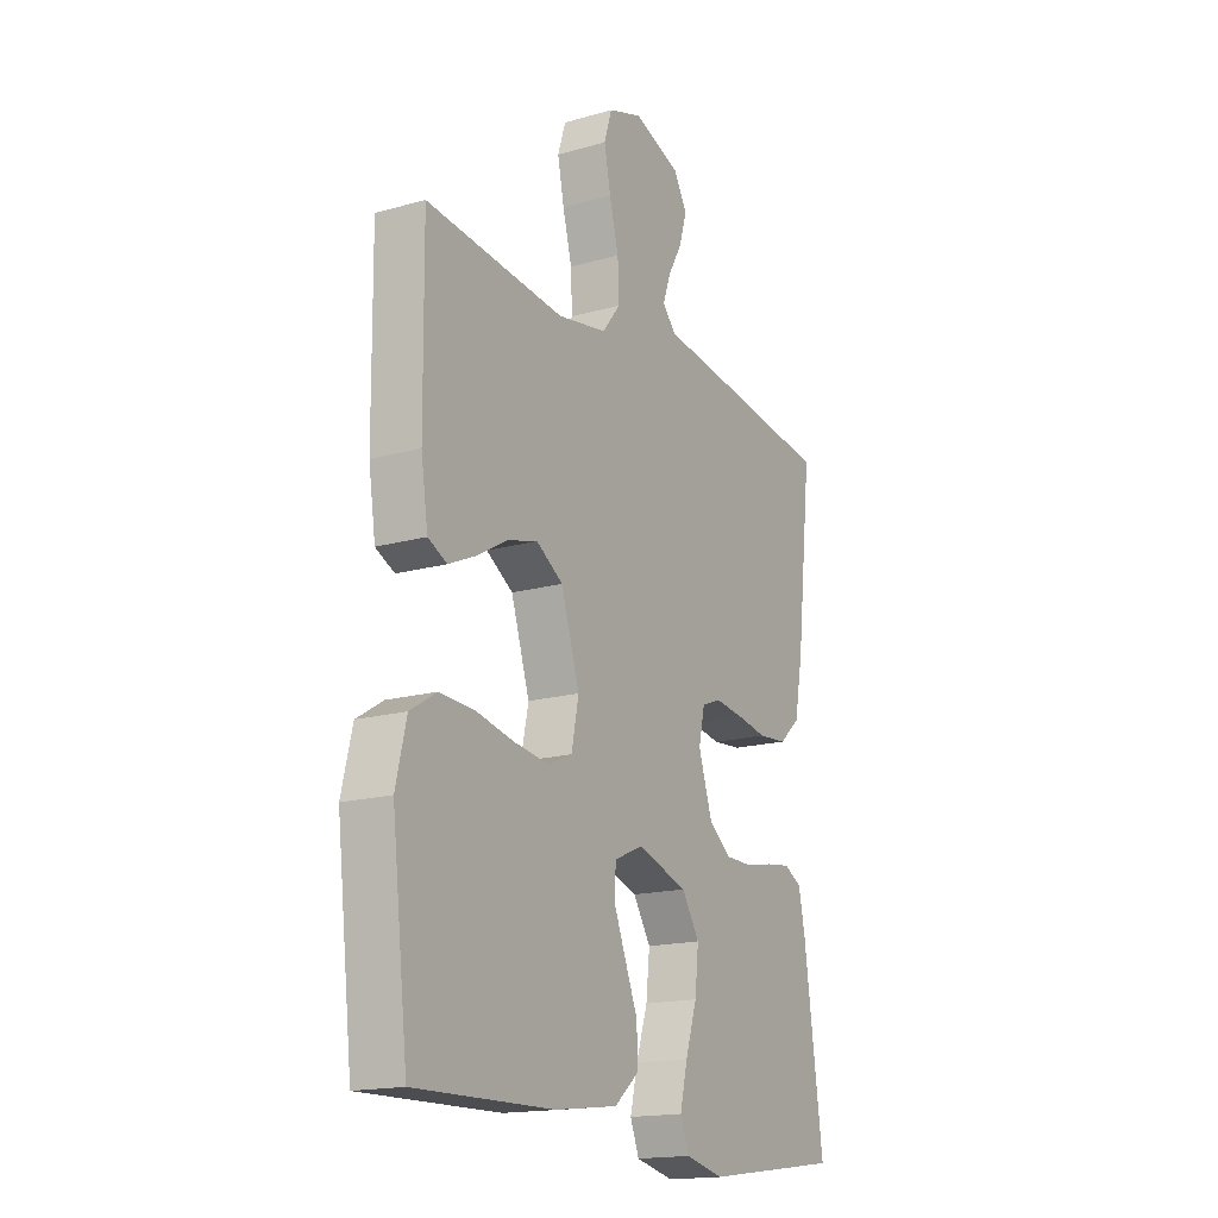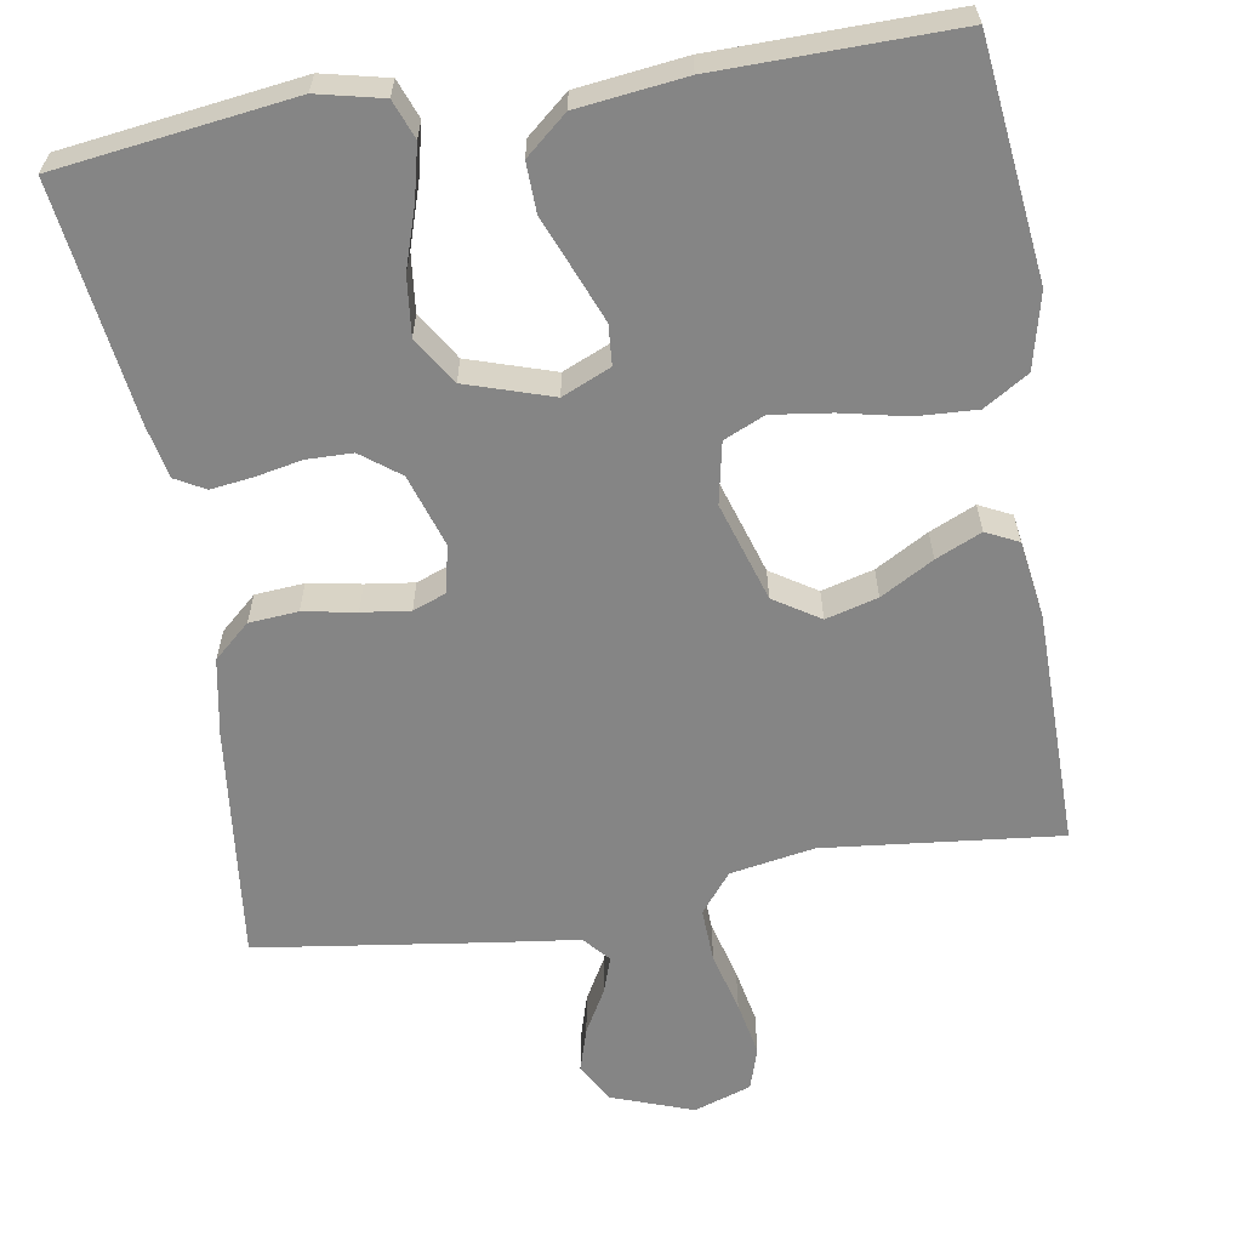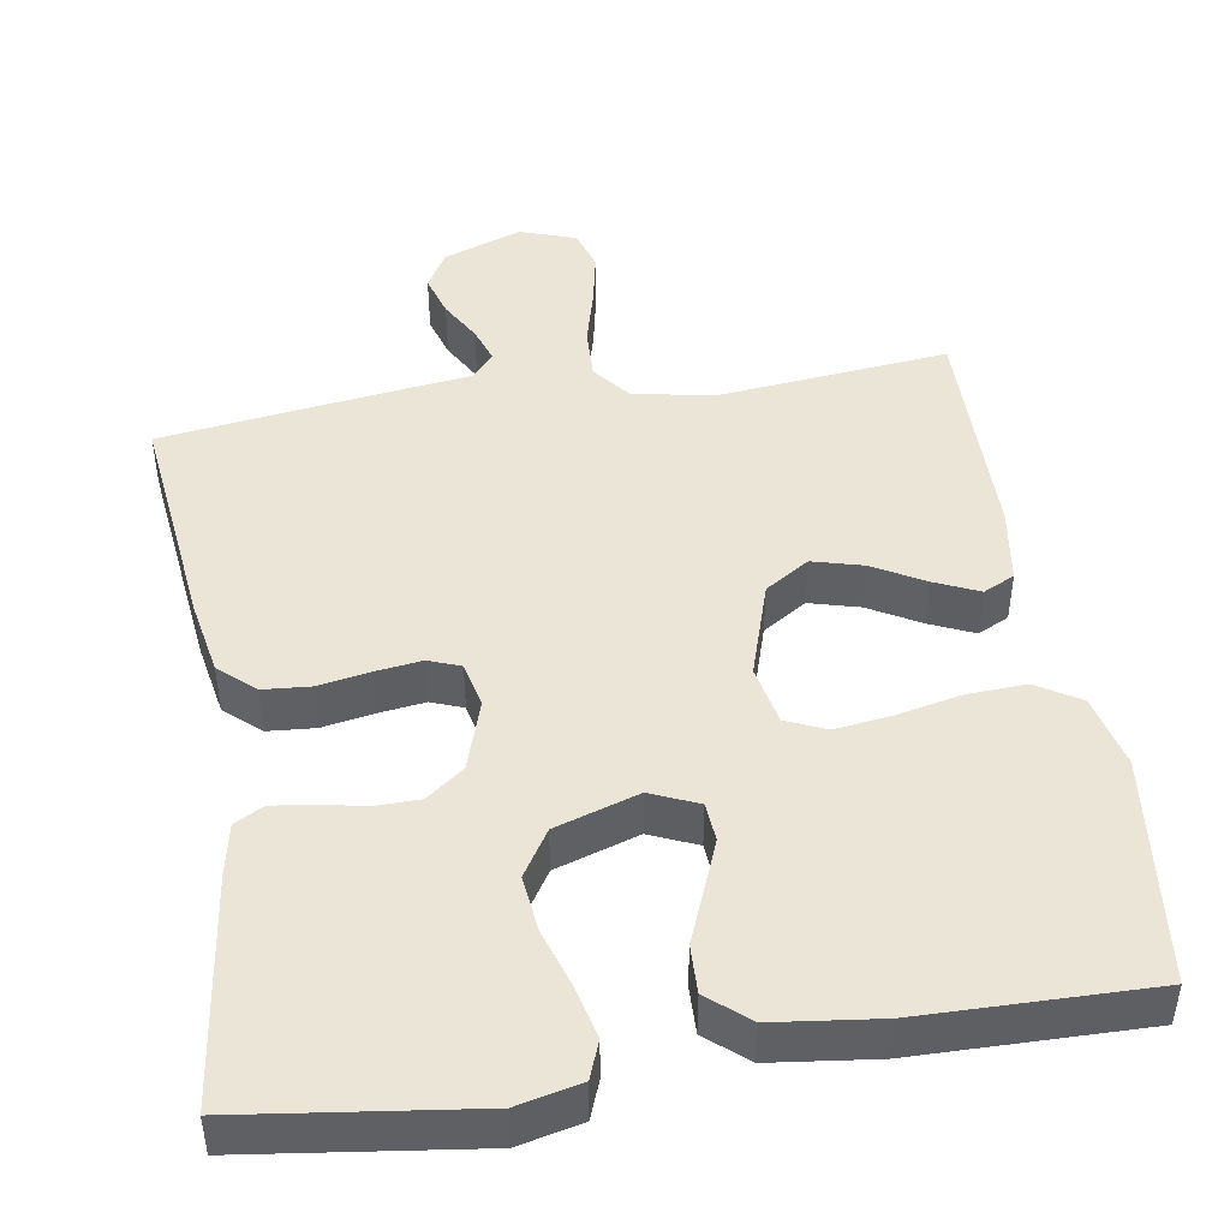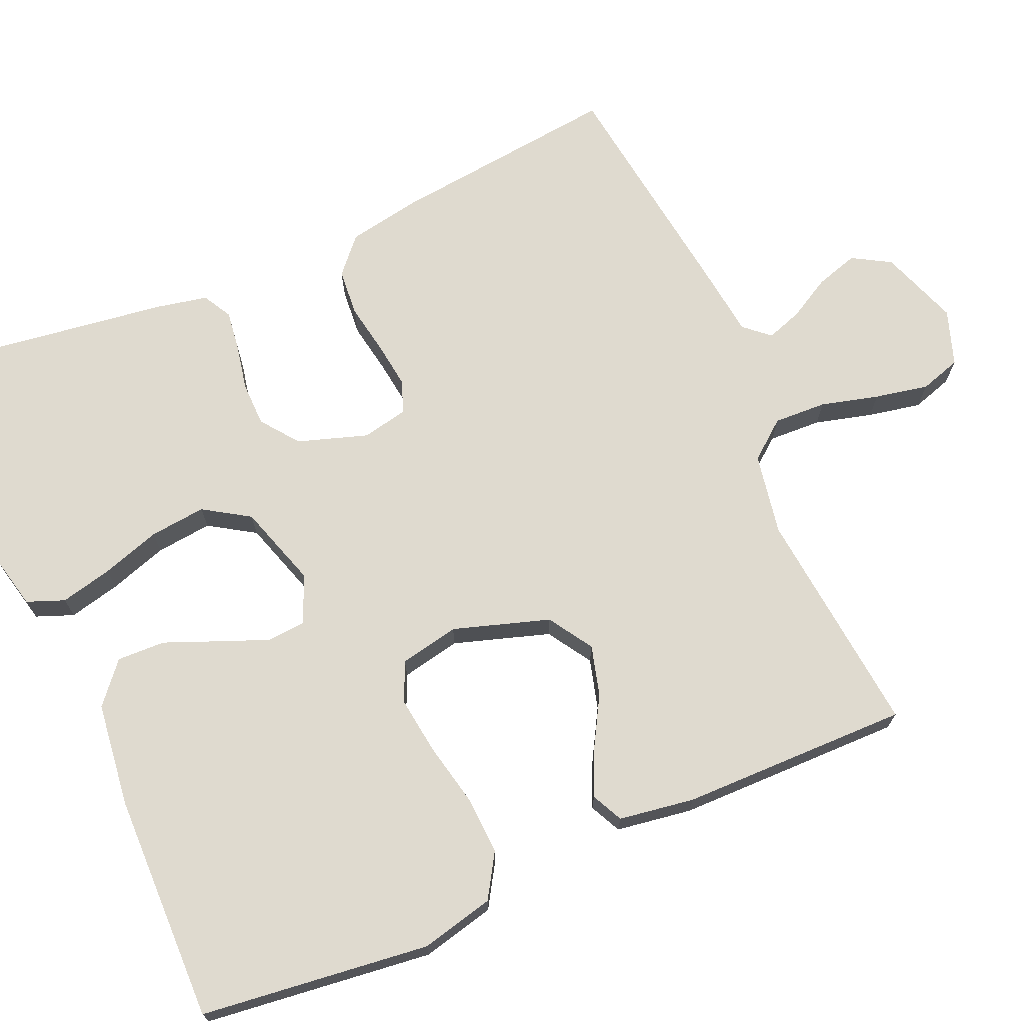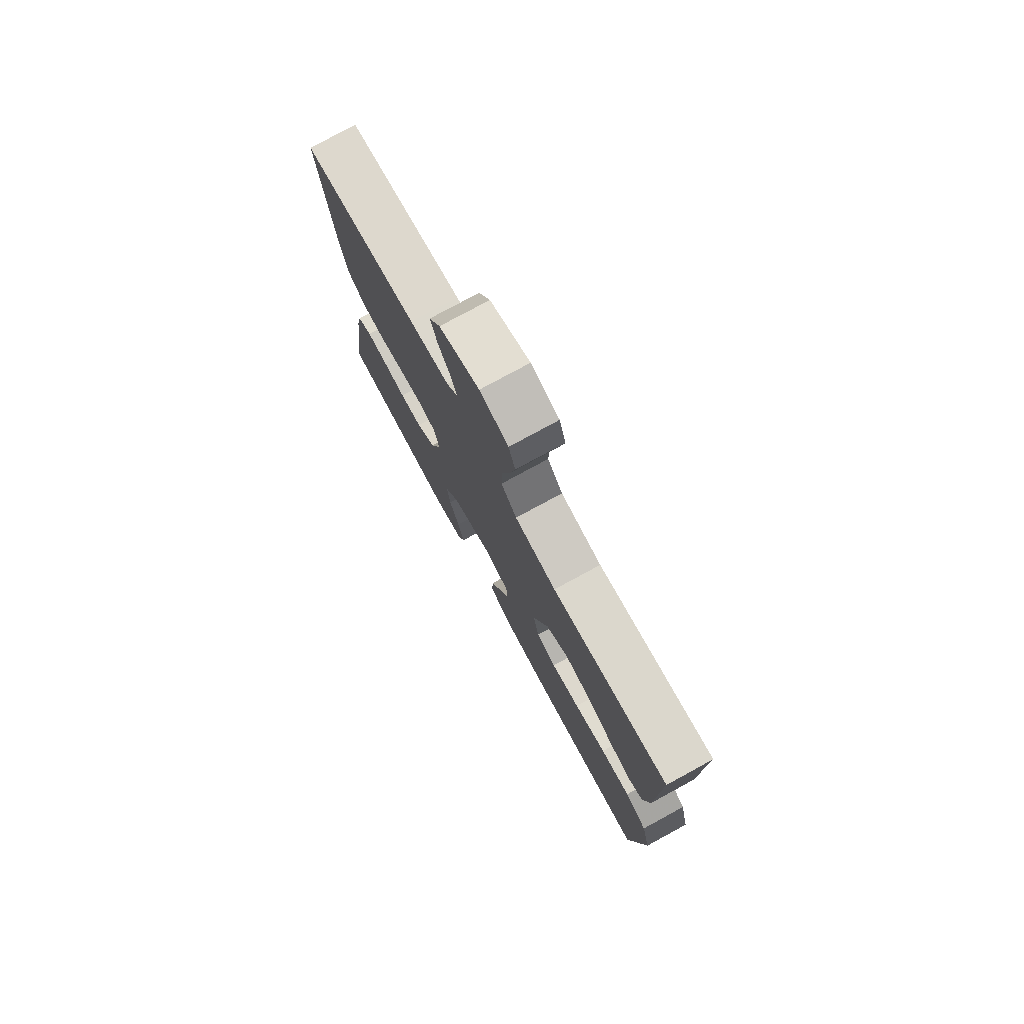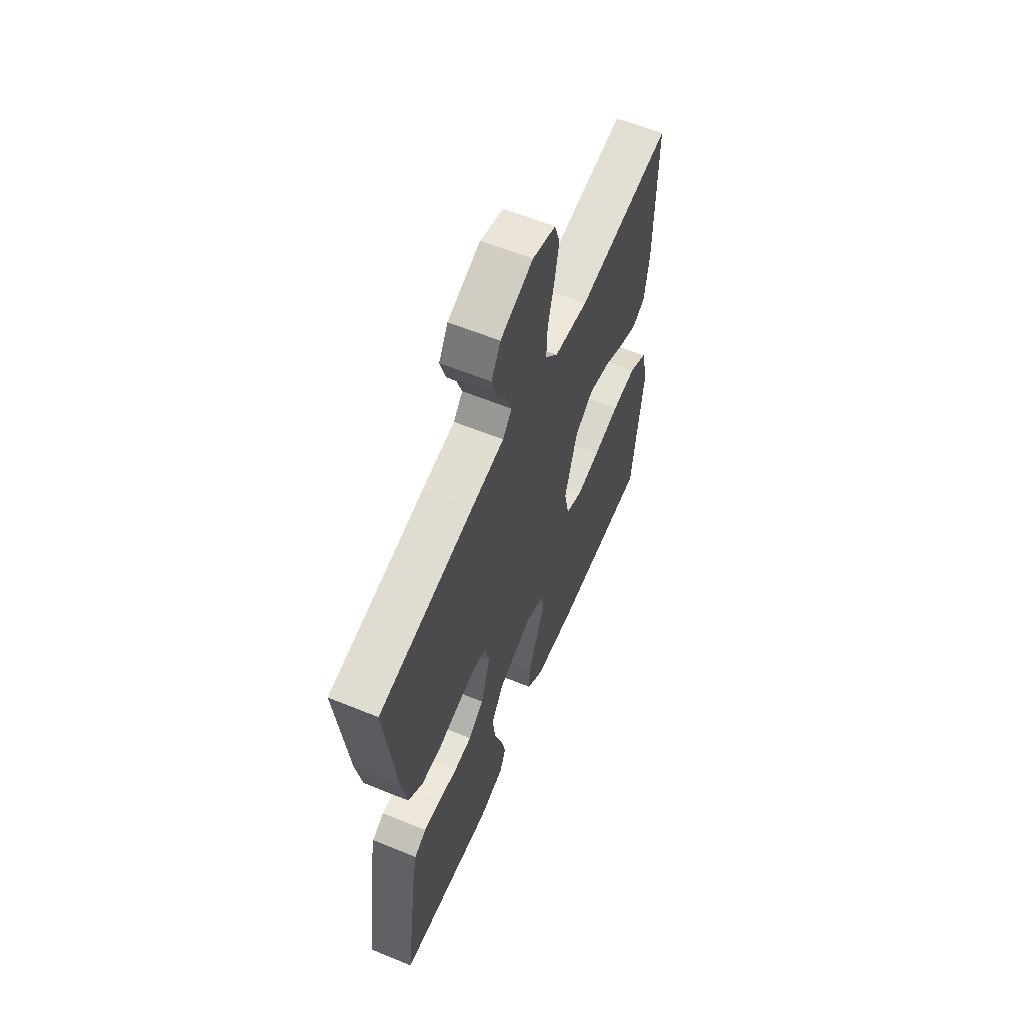
<metadata>
{"format":"obj","ext":"obj","renderer":"f3d","projection":"perspective","resolution":1024,"background":"white","views":[{"elev":-16.9,"azim":-60.3,"up":"+Z"},{"elev":-61.8,"azim":-170.7,"up":"+Y"},{"elev":45.8,"azim":170.8,"up":"+Y"},{"elev":70.7,"azim":-113.5,"up":"+Y"},{"elev":77.6,"azim":-118.6,"up":"+Z"},{"elev":60.8,"azim":112.6,"up":"+Z"}]}
</metadata>
<code>
v 0.5 0.07 -0.5
v 0.2 0.07 -0.54
v 0.117 0.07 -0.521
v 0.098 0.07 -0.472
v 0.114 0.07 -0.404
v 0.139 0.07 -0.327
v 0.147 0.07 -0.253
v 0.109 0.07 -0.193
v 0 0.07 -0.158
v -0.062 0.07 -0.185
v -0.066 0.07 -0.236
v -0.04 0.07 -0.301
v -0.012 0.07 -0.37
v -0.01 0.07 -0.433
v -0.063 0.07 -0.478
v -0.2 0.07 -0.495
v -0.5 0.07 -0.5
v -0.535 0.07 -0.2
v -0.512 0.07 -0.104
v -0.455 0.07 -0.069
v -0.378 0.07 -0.073
v -0.295 0.07 -0.091
v -0.22 0.07 -0.101
v -0.168 0.07 -0.078
v -0.152 0.07 0
v -0.192 0.07 0.126
v -0.25 0.07 0.163
v -0.316 0.07 0.145
v -0.383 0.07 0.107
v -0.441 0.07 0.081
v -0.482 0.07 0.101
v -0.497 0.07 0.2
v -0.5 0.07 0.5
v -0.2 0.07 0.469
v -0.093 0.07 0.488
v -0.053 0.07 0.538
v -0.056 0.07 0.607
v -0.076 0.07 0.683
v -0.09 0.07 0.753
v -0.073 0.07 0.807
v 0 0.07 0.832
v 0.103 0.07 0.795
v 0.132 0.07 0.745
v 0.115 0.07 0.689
v 0.084 0.07 0.634
v 0.068 0.07 0.587
v 0.097 0.07 0.554
v 0.2 0.07 0.541
v 0.5 0.07 0.5
v 0.466 0.07 0.2
v 0.448 0.07 0.102
v 0.402 0.07 0.061
v 0.34 0.07 0.056
v 0.273 0.07 0.068
v 0.212 0.07 0.076
v 0.17 0.07 0.06
v 0.157 0.07 0
v 0.187 0.07 -0.092
v 0.236 0.07 -0.129
v 0.294 0.07 -0.13
v 0.354 0.07 -0.118
v 0.407 0.07 -0.111
v 0.445 0.07 -0.132
v 0.459 0.07 -0.2
v 0.5 0 -0.5
v 0.2 0 -0.54
v 0.117 0 -0.521
v 0.098 0 -0.472
v 0.114 0 -0.404
v 0.139 0 -0.327
v 0.147 0 -0.253
v 0.109 0 -0.193
v 0 0 -0.158
v -0.062 0 -0.185
v -0.066 0 -0.236
v -0.04 0 -0.301
v -0.012 0 -0.37
v -0.01 0 -0.433
v -0.063 0 -0.478
v -0.2 0 -0.495
v -0.5 0 -0.5
v -0.535 0 -0.2
v -0.512 0 -0.104
v -0.455 0 -0.069
v -0.378 0 -0.073
v -0.295 0 -0.091
v -0.22 0 -0.101
v -0.168 0 -0.078
v -0.152 0 0
v -0.192 0 0.126
v -0.25 0 0.163
v -0.316 0 0.145
v -0.383 0 0.107
v -0.441 0 0.081
v -0.482 0 0.101
v -0.497 0 0.2
v -0.5 0 0.5
v -0.2 0 0.469
v -0.093 0 0.488
v -0.053 0 0.538
v -0.056 0 0.607
v -0.076 0 0.683
v -0.09 0 0.753
v -0.073 0 0.807
v 0 0 0.832
v 0.103 0 0.795
v 0.132 0 0.745
v 0.115 0 0.689
v 0.084 0 0.634
v 0.068 0 0.587
v 0.097 0 0.554
v 0.2 0 0.541
v 0.5 0 0.5
v 0.466 0 0.2
v 0.448 0 0.102
v 0.402 0 0.061
v 0.34 0 0.056
v 0.273 0 0.068
v 0.212 0 0.076
v 0.17 0 0.06
v 0.157 0 0
v 0.187 0 -0.092
v 0.236 0 -0.129
v 0.294 0 -0.13
v 0.354 0 -0.118
v 0.407 0 -0.111
v 0.445 0 -0.132
v 0.459 0 -0.2
f 60 61 62 63
f 60 63 64 1
f 51 52 53 54
f 51 54 55
f 50 51 55
f 47 48 49 50
f 47 50 55 56
f 42 43 44 45
f 42 45 46
f 41 42 46
f 40 41 46
f 37 38 39 40
f 37 40 46
f 36 37 46 47
f 31 32 33 34
f 31 34 35
f 28 29 30 31
f 27 28 31 35
f 26 27 35 36
f 19 20 21 22
f 19 22 23
f 18 19 23
f 17 18 23
f 16 17 23 24
f 12 13 14 15
f 11 12 15 16
f 10 11 16 24
f 3 4 5 6
f 1 2 3 6
f 59 60 1 6
f 58 59 6 7
f 57 58 7 8
f 56 57 8 9
f 25 26 36 47
f 24 25 47 56
f 9 10 24 56
f 127 126 125 124
f 65 128 127 124
f 118 117 116 115
f 119 118 115
f 119 115 114
f 114 113 112 111
f 120 119 114 111
f 109 108 107 106
f 110 109 106
f 110 106 105
f 110 105 104
f 104 103 102 101
f 110 104 101
f 111 110 101 100
f 98 97 96 95
f 99 98 95
f 95 94 93 92
f 99 95 92 91
f 100 99 91 90
f 86 85 84 83
f 87 86 83
f 87 83 82
f 87 82 81
f 88 87 81 80
f 79 78 77 76
f 80 79 76 75
f 88 80 75 74
f 70 69 68 67
f 70 67 66 65
f 70 65 124 123
f 71 70 123 122
f 72 71 122 121
f 73 72 121 120
f 111 100 90 89
f 120 111 89 88
f 120 88 74 73
f 1 65 66 2
f 2 66 67 3
f 3 67 68 4
f 4 68 69 5
f 5 69 70 6
f 6 70 71 7
f 7 71 72 8
f 8 72 73 9
f 9 73 74 10
f 10 74 75 11
f 11 75 76 12
f 12 76 77 13
f 13 77 78 14
f 14 78 79 15
f 15 79 80 16
f 16 80 81 17
f 17 81 82 18
f 18 82 83 19
f 19 83 84 20
f 20 84 85 21
f 21 85 86 22
f 22 86 87 23
f 23 87 88 24
f 24 88 89 25
f 25 89 90 26
f 26 90 91 27
f 27 91 92 28
f 28 92 93 29
f 29 93 94 30
f 30 94 95 31
f 31 95 96 32
f 32 96 97 33
f 33 97 98 34
f 34 98 99 35
f 35 99 100 36
f 36 100 101 37
f 37 101 102 38
f 38 102 103 39
f 39 103 104 40
f 40 104 105 41
f 41 105 106 42
f 42 106 107 43
f 43 107 108 44
f 44 108 109 45
f 45 109 110 46
f 46 110 111 47
f 47 111 112 48
f 48 112 113 49
f 49 113 114 50
f 50 114 115 51
f 51 115 116 52
f 52 116 117 53
f 53 117 118 54
f 54 118 119 55
f 55 119 120 56
f 56 120 121 57
f 57 121 122 58
f 58 122 123 59
f 59 123 124 60
f 60 124 125 61
f 61 125 126 62
f 62 126 127 63
f 63 127 128 64
f 64 128 65 1

</code>
